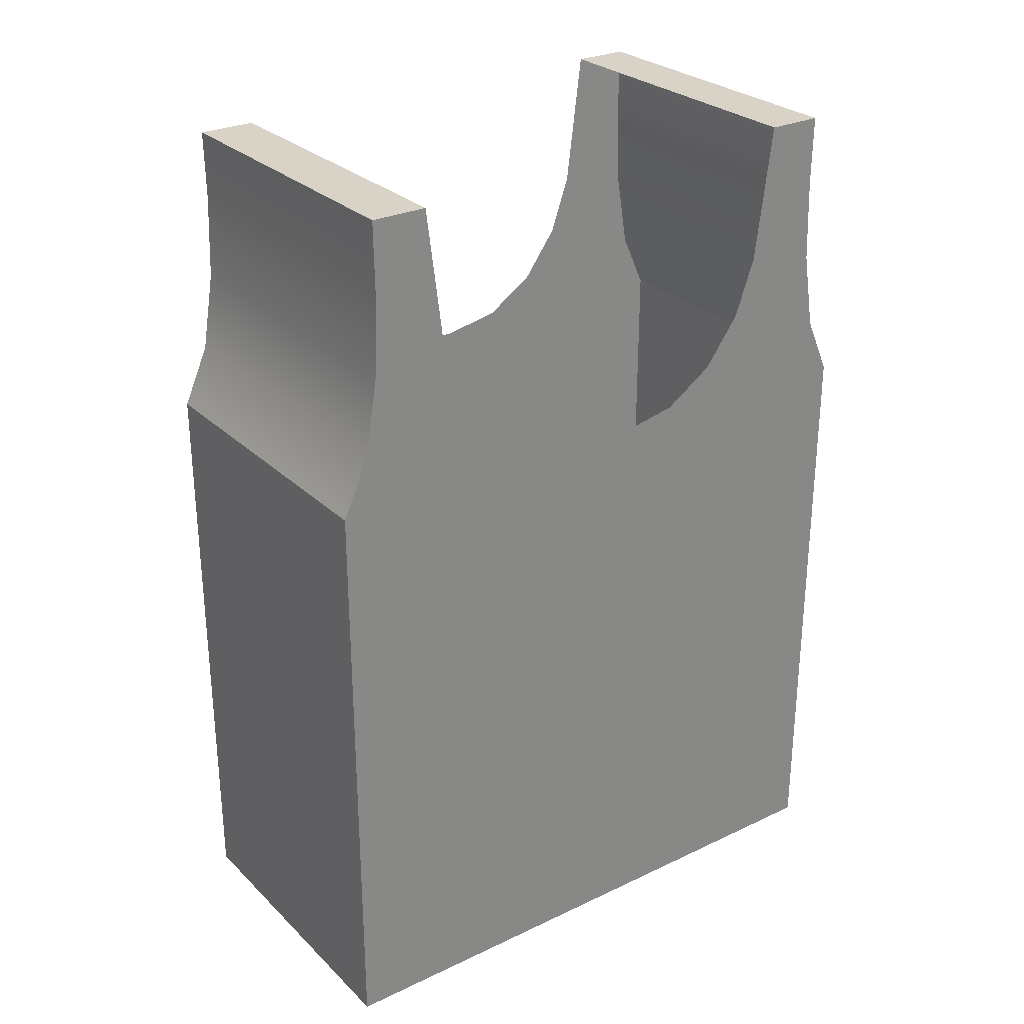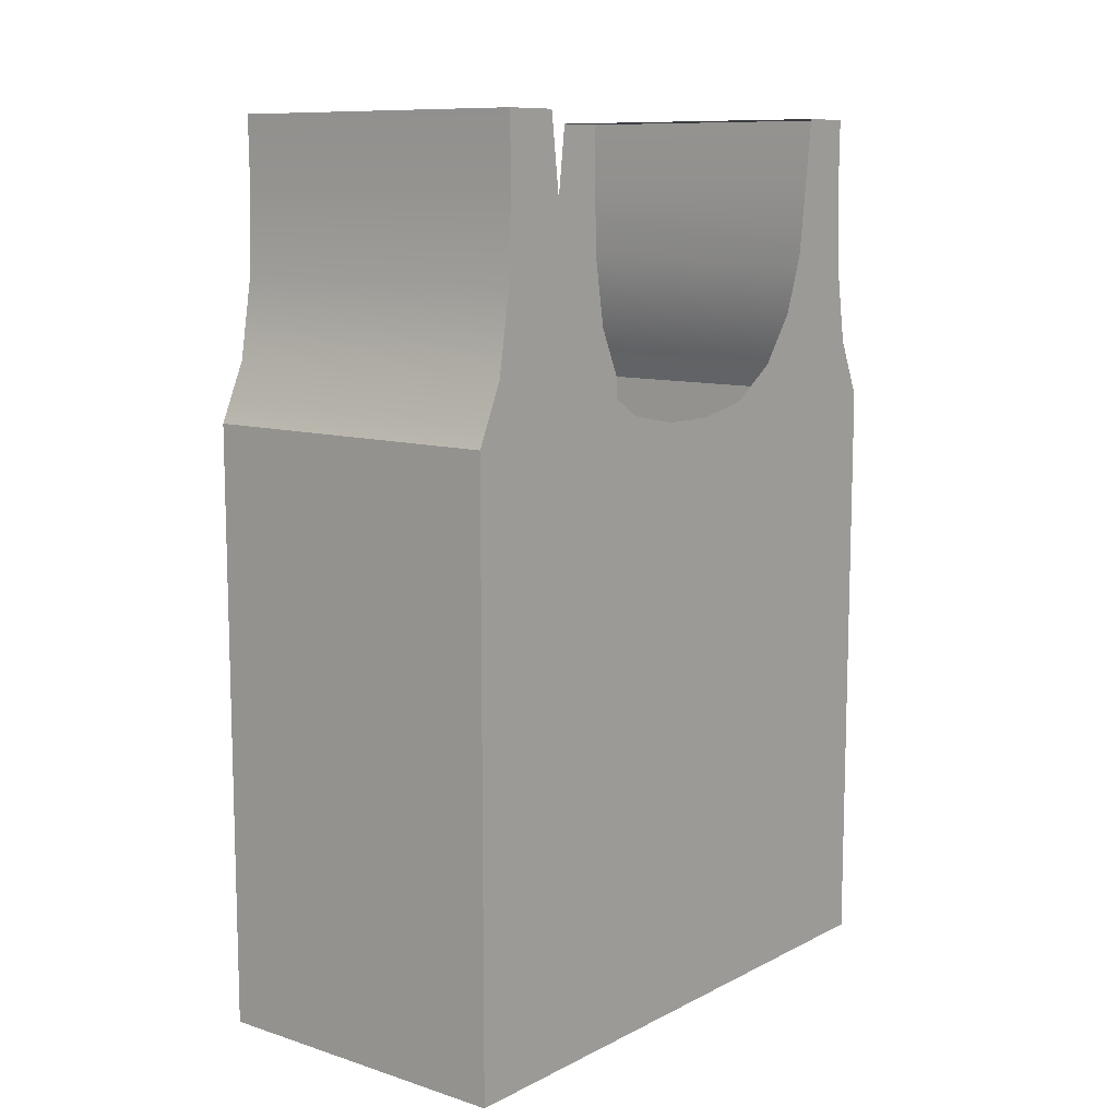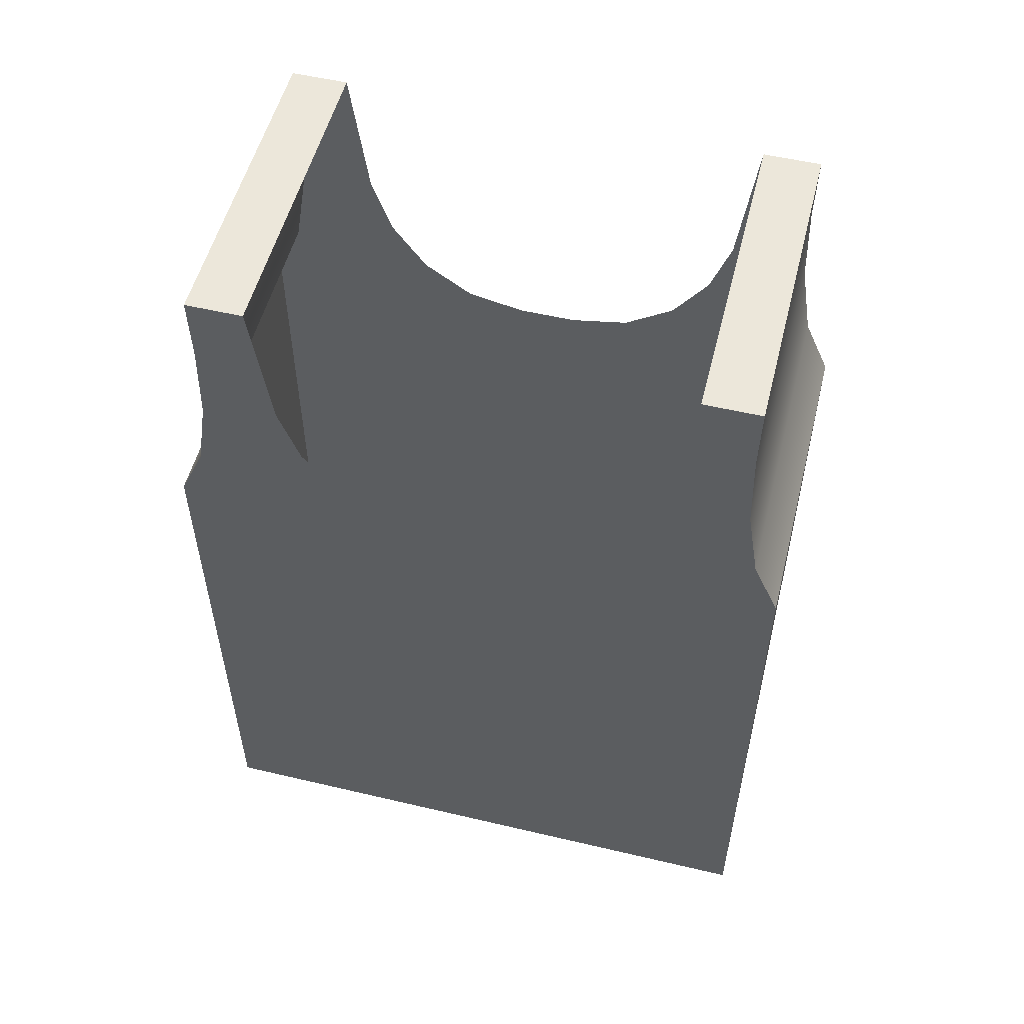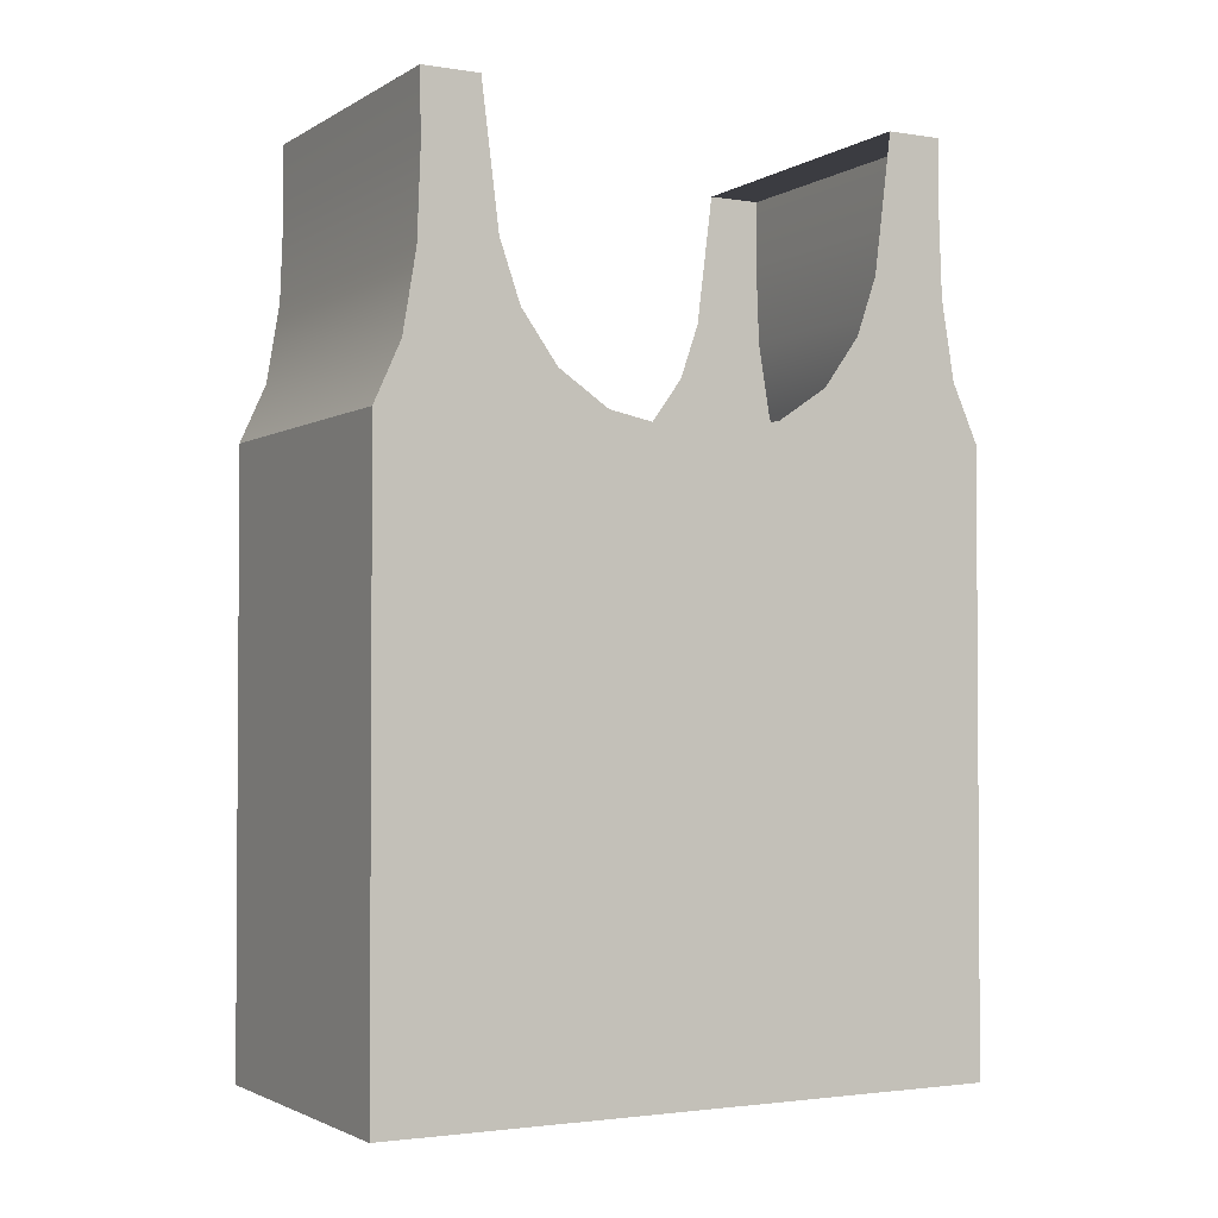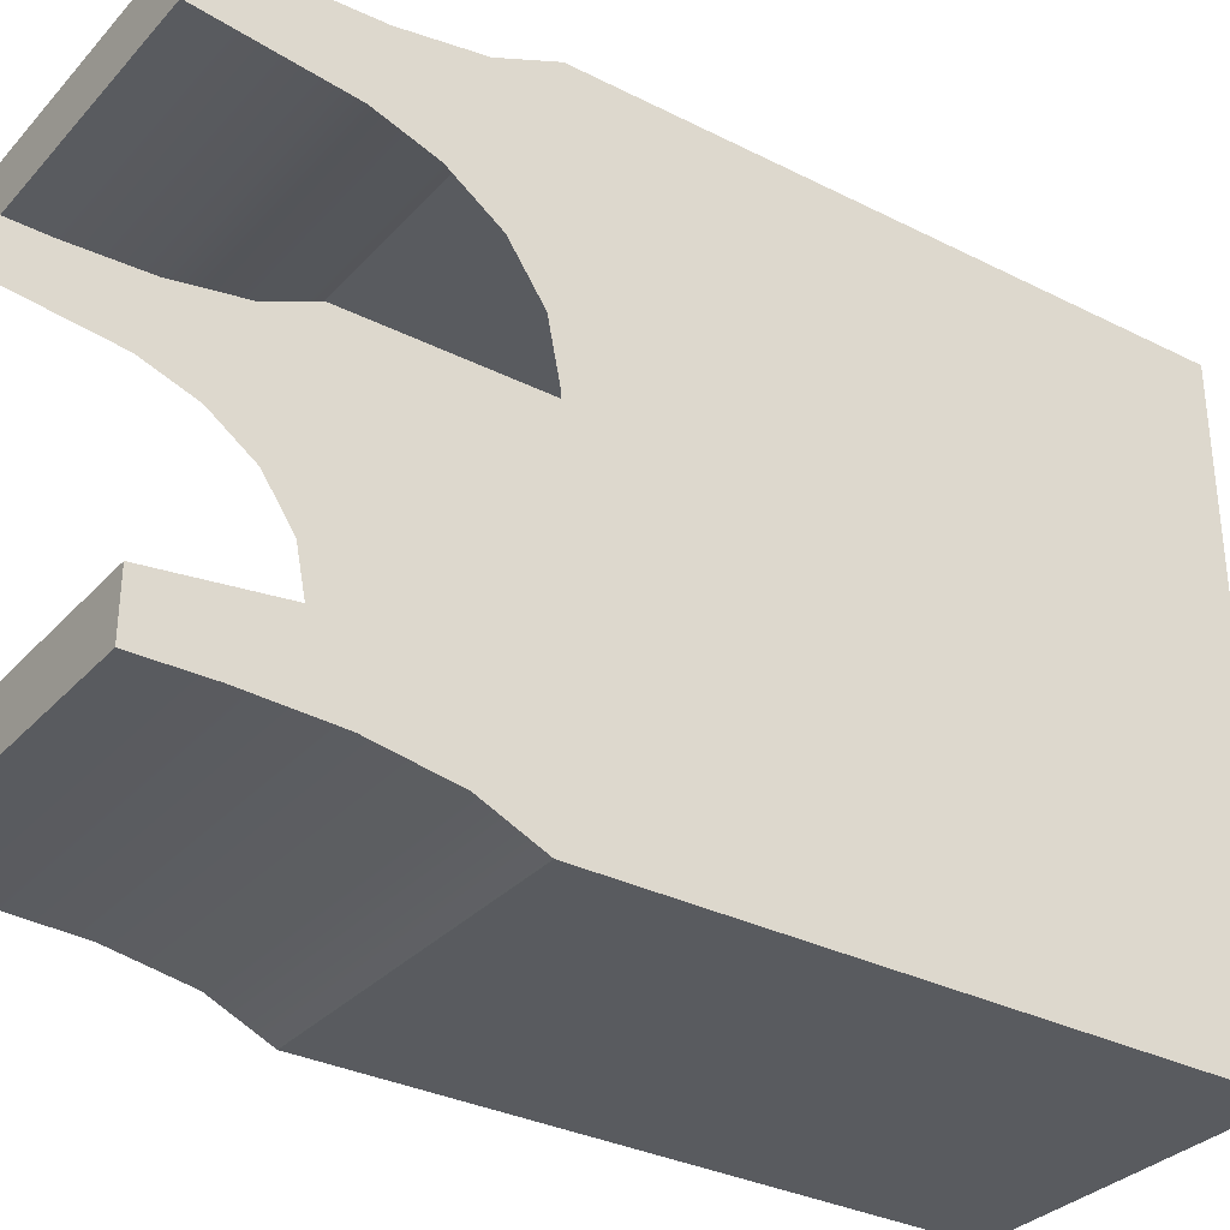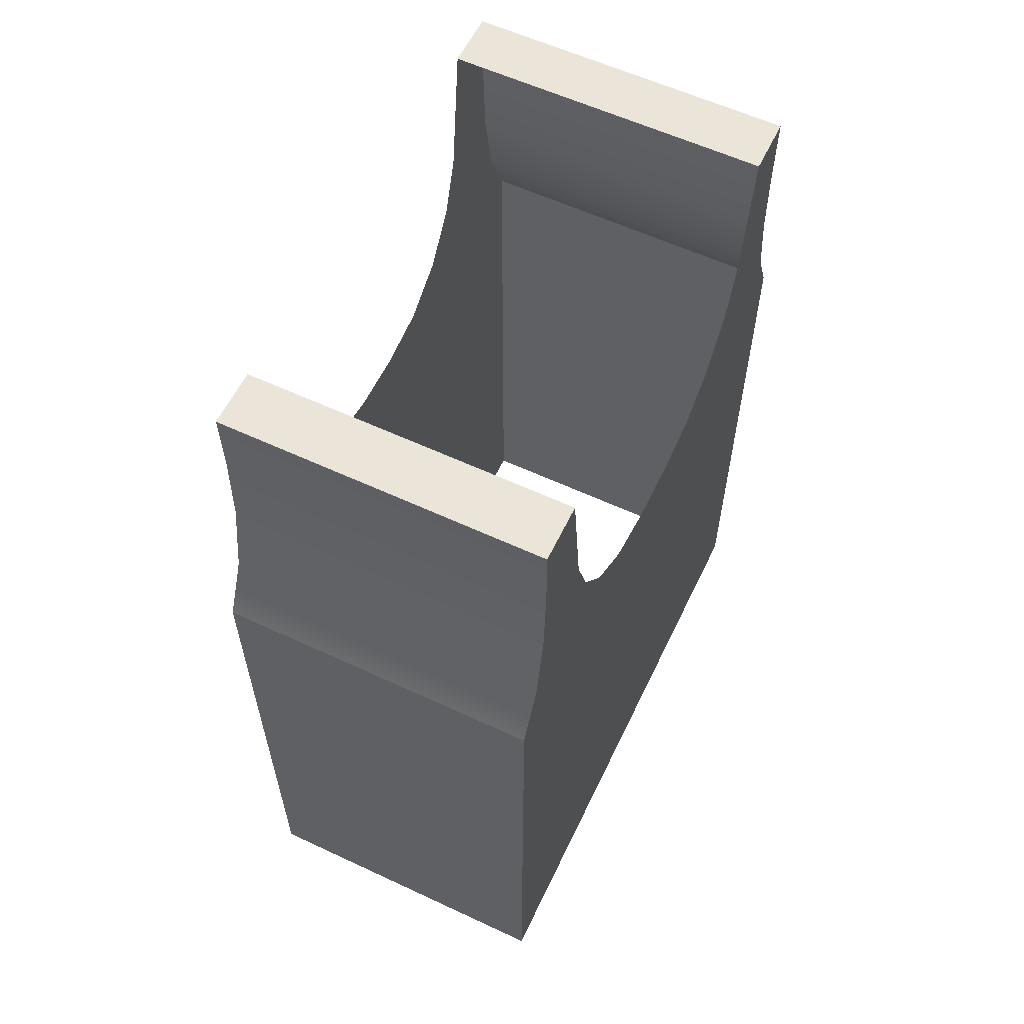
<metadata>
{"format":"obj","ext":"obj","renderer":"f3d","projection":"perspective","resolution":1024,"background":"white","views":[{"elev":28.0,"azim":-125.6,"up":"+Y"},{"elev":10.2,"azim":38.7,"up":"+Y"},{"elev":53.9,"azim":104.1,"up":"+Y"},{"elev":-2.2,"azim":-118.6,"up":"+Y"},{"elev":-32.5,"azim":-125.0,"up":"+Z"},{"elev":59.3,"azim":-154.4,"up":"+Y"}]}
</metadata>
<code>
o Cube_Cube.001
v 0.6649 0.2438 1.276
v 0.6649 2.723 1.276
v 0.6649 3.916 1.104
v 0.6649 3.637 1.1
v 0.6649 3.286 1.114
v 0.6649 2.963 1.168
v 0.6649 3.916 0.8711
v 0.6649 3.35 0.7999
v 0.6649 2.719 0.121
v 0.6649 3.108 0.7154
v 0.6649 2.904 0.5672
v 0.6649 2.767 0.3625
v -0.6649 0.2438 1.276
v -0.6649 2.723 1.276
v -0.6649 3.916 1.104
v -0.6649 3.637 1.1
v -0.6649 3.286 1.114
v -0.6649 2.963 1.168
v -0.6649 3.916 0.8711
v -0.6649 3.35 0.7999
v -0.6649 2.719 0.121
v -0.6649 3.108 0.7154
v -0.6649 2.904 0.5672
v -0.6649 2.767 0.3625
v 0.6649 0.2438 -1.276
v 0.6649 2.723 -1.276
v 0.6649 3.916 -1.104
v 0.6649 3.637 -1.1
v 0.6649 3.286 -1.114
v 0.6649 2.963 -1.168
v 0.6649 3.916 -0.8711
v 0.6649 3.35 -0.7999
v 0.6649 2.719 -0.121
v 0.6649 3.108 -0.7154
v 0.6649 2.904 -0.5672
v 0.6649 2.767 -0.3625
v -0.6649 0.2438 -1.276
v -0.6649 2.723 -1.276
v -0.6649 3.916 -1.104
v -0.6649 3.637 -1.1
v -0.6649 3.286 -1.114
v -0.6649 2.963 -1.168
v -0.6649 3.916 -0.8711
v -0.6649 3.35 -0.7999
v -0.6649 2.719 -0.121
v -0.6649 3.108 -0.7154
v -0.6649 2.904 -0.5672
v -0.6649 2.767 -0.3625
v 0.6649 2.723 1.276
v 0.6649 2.723 1.276
v 0.6649 0.2438 1.276
v 0.6649 3.916 1.104
v 0.6649 3.916 1.104
v 0.6649 3.916 0.8711
v 0.6649 3.637 1.1
v 0.6649 3.286 1.114
v 0.6649 2.963 1.168
v -0.6649 2.723 1.276
v -0.6649 2.723 1.276
v -0.6649 0.2438 1.276
v -0.6649 3.916 1.104
v -0.6649 3.916 1.104
v -0.6649 3.916 0.8711
v -0.6649 3.637 1.1
v -0.6649 3.286 1.114
v -0.6649 2.963 1.168
v 0.6649 2.723 -1.276
v 0.6649 2.723 -1.276
v 0.6649 0.2438 -1.276
v 0.6649 3.916 -1.104
v 0.6649 3.916 -1.104
v 0.6649 3.916 -0.8711
v 0.6649 3.637 -1.1
v 0.6649 3.286 -1.114
v 0.6649 2.963 -1.168
v -0.6649 2.723 -1.276
v -0.6649 2.723 -1.276
v -0.6649 0.2438 -1.276
v -0.6649 3.916 -1.104
v -0.6649 3.916 -1.104
v -0.6649 3.916 -0.8711
v -0.6649 3.637 -1.1
v -0.6649 3.286 -1.114
v -0.6649 2.963 -1.168
f 49 58 60 51
f 65 56 55 64
f 63 61 52 54
f 66 57 56 65
f 37 13 21 45
f 14 2 57 66
f 9 12 1
f 50 1 12 11
f 53 62 64 55
f 10 6 50 11
f 6 10 5
f 10 8 5
f 4 5 8 7
f 7 3 4
f 21 13 24
f 59 23 24 13
f 22 23 59 18
f 18 17 22
f 22 17 20
f 16 19 20 17
f 19 16 15
f 25 78 76 67
f 83 82 73 74
f 81 72 70 79
f 84 83 74 75
f 38 84 75 26
f 33 69 36
f 68 35 36 69
f 73 82 80 71
f 34 35 68 30
f 30 29 34
f 34 29 32
f 28 31 32 29
f 69 33 9 1
f 31 28 27
f 45 48 37
f 77 37 48 47
f 46 42 77 47
f 42 46 41
f 46 44 41
f 40 41 44 43
f 43 39 40

</code>
